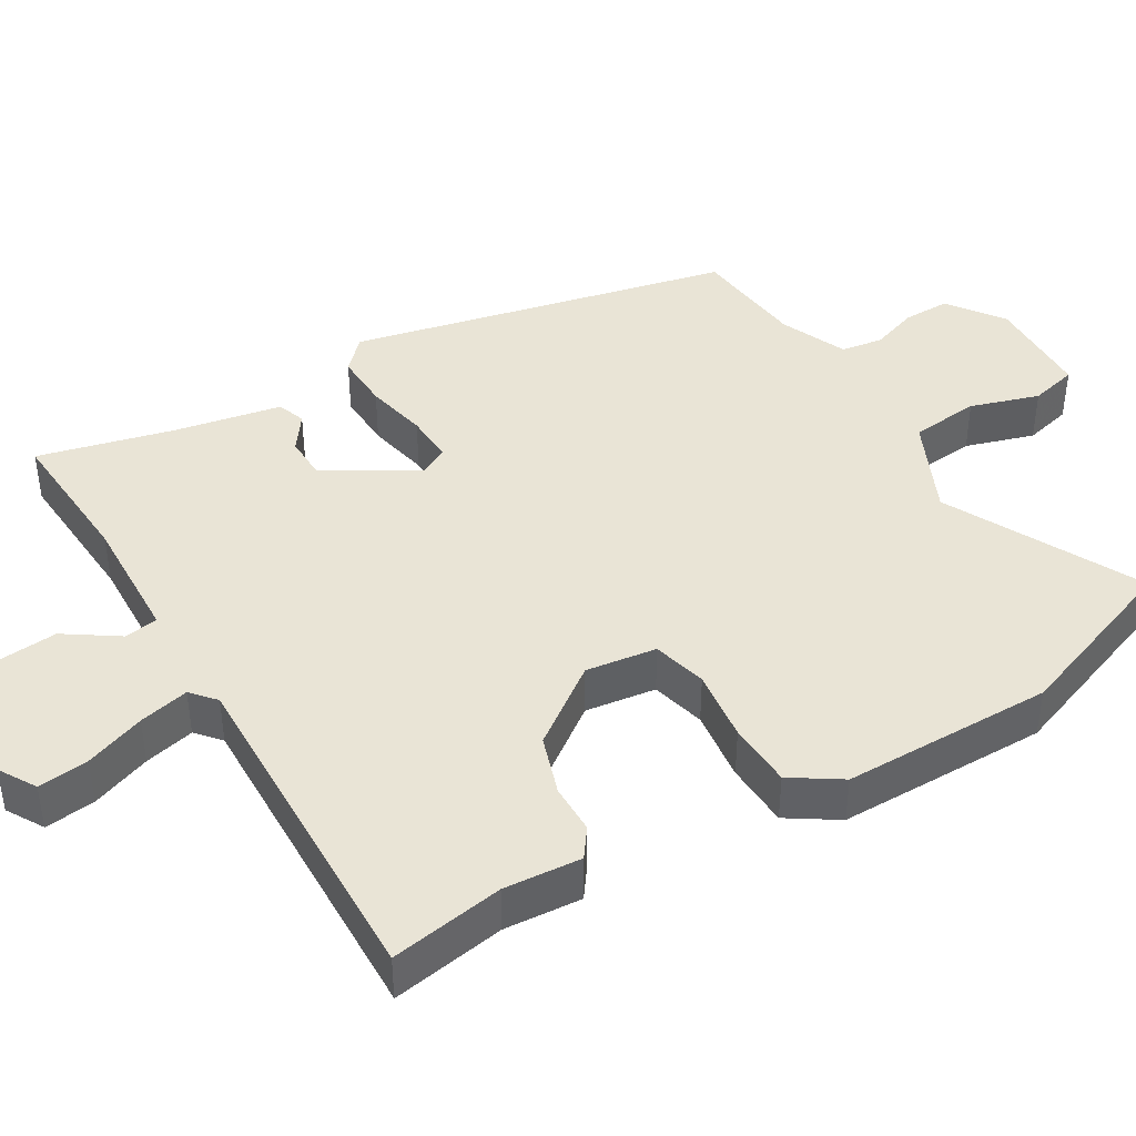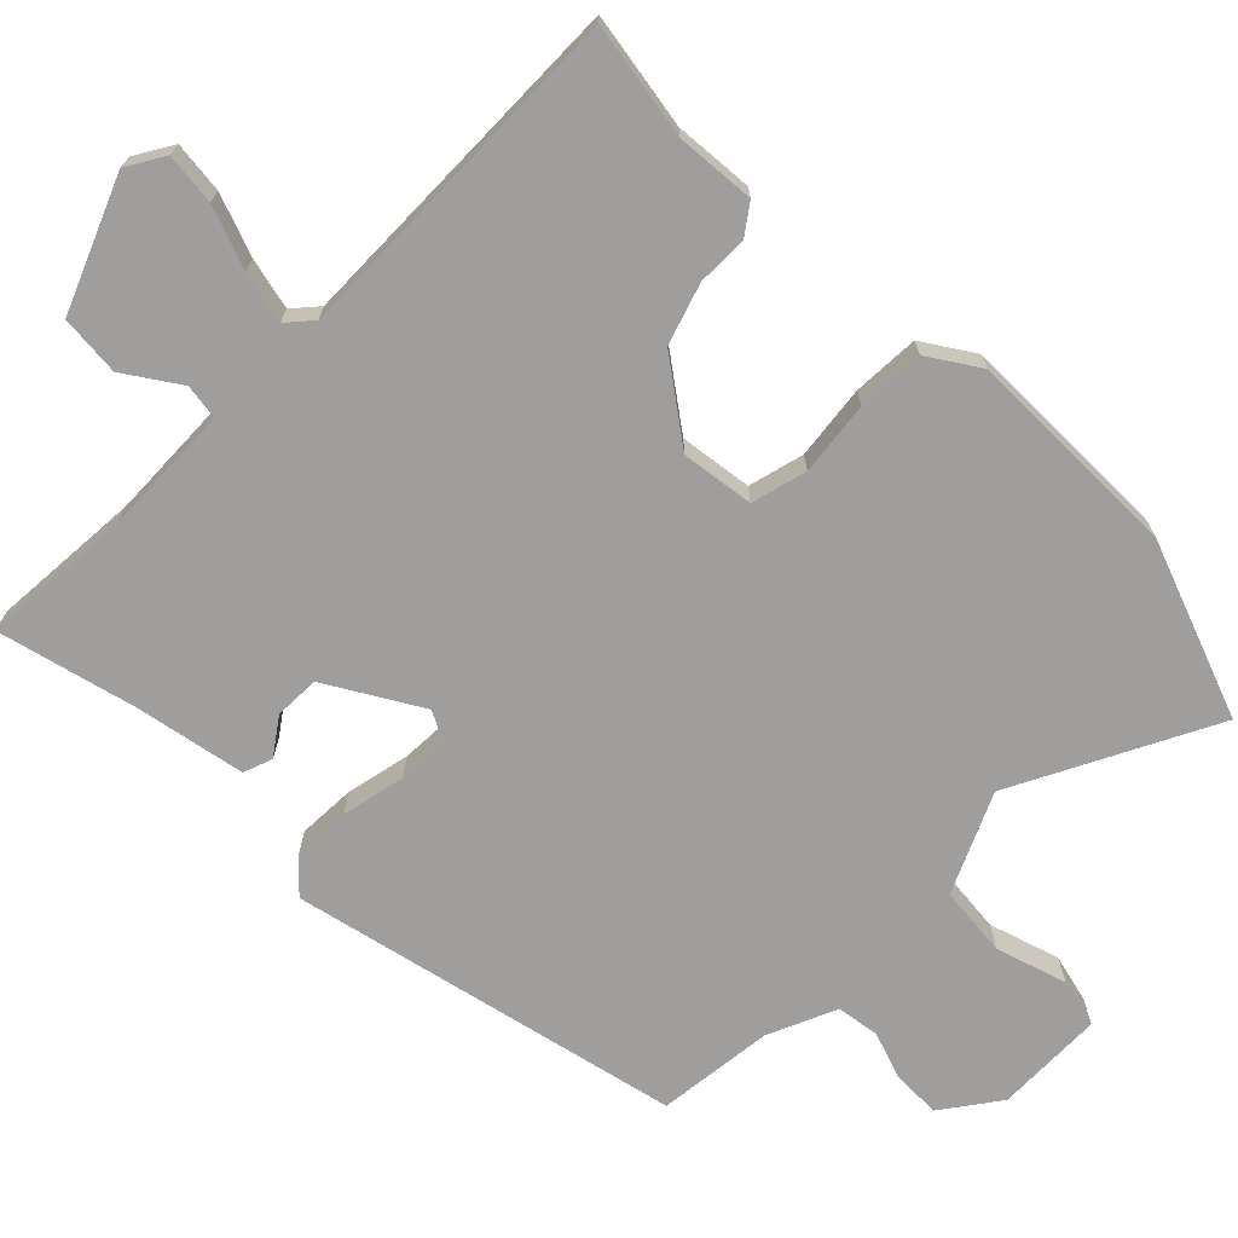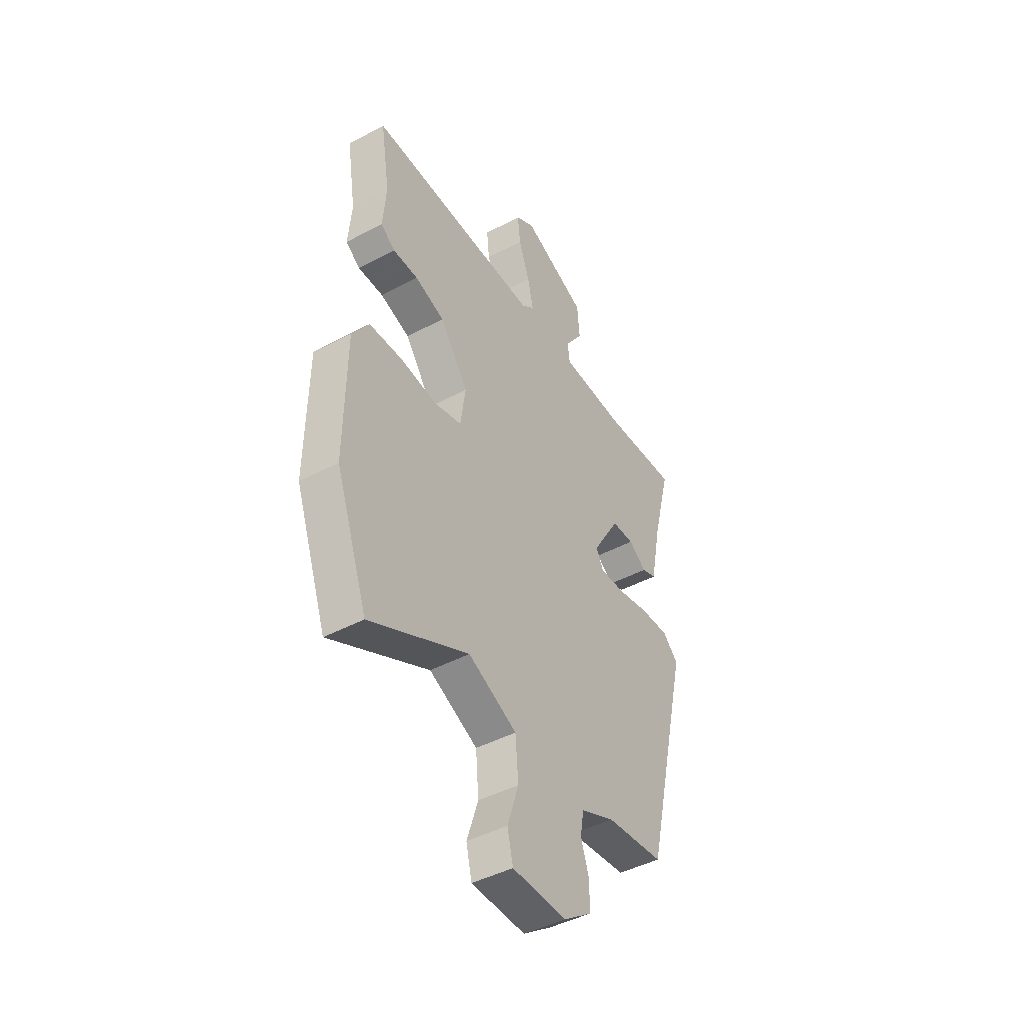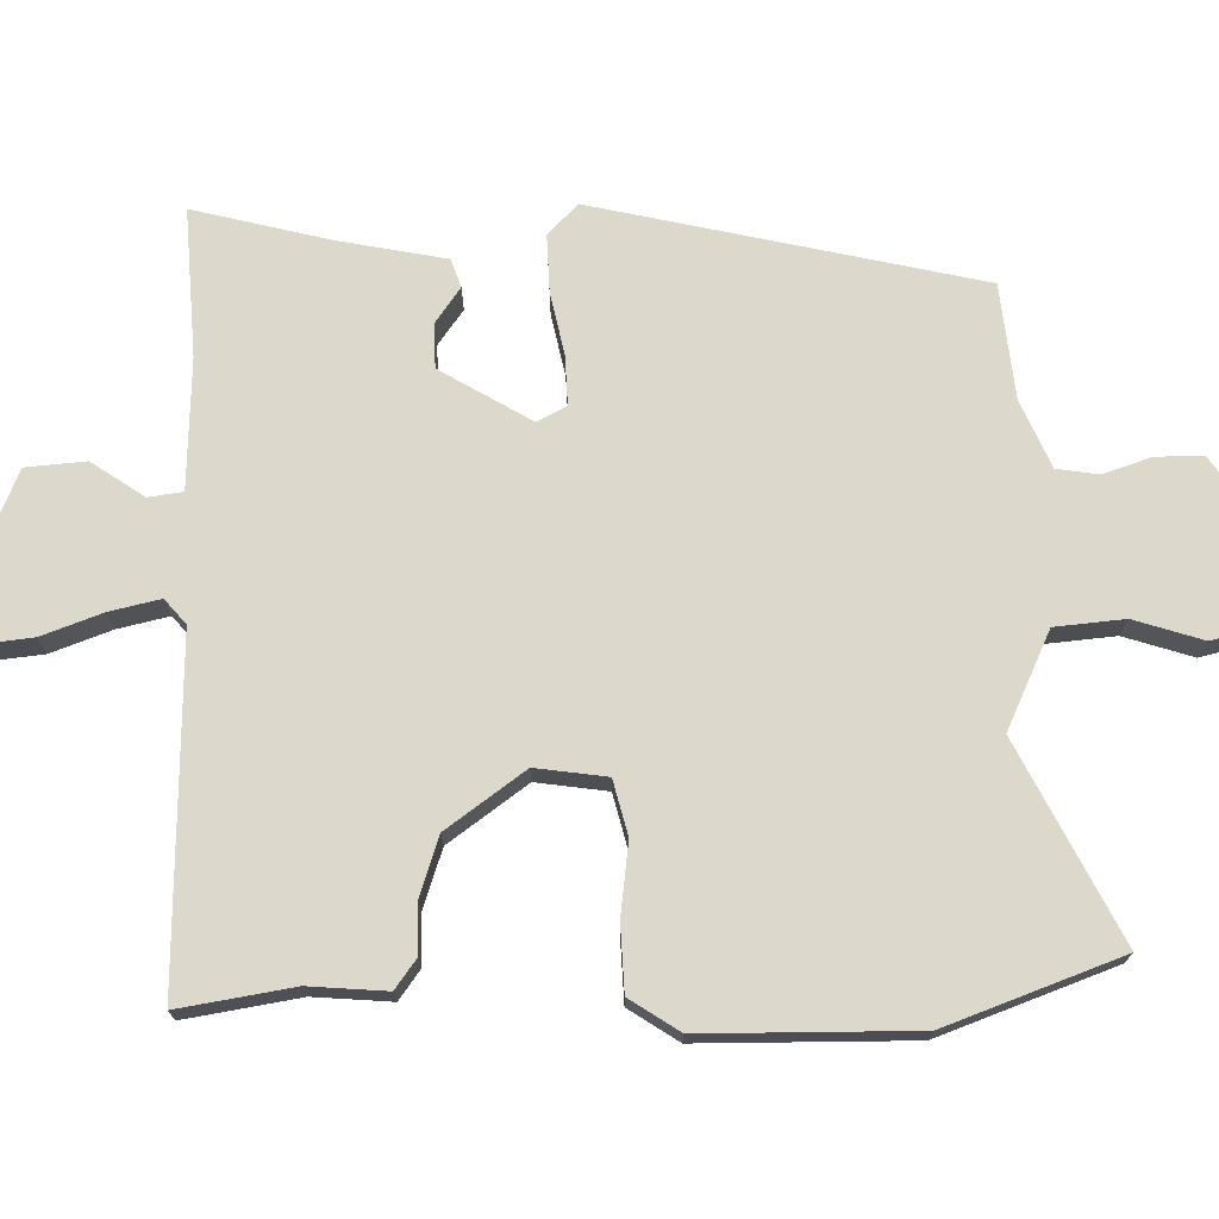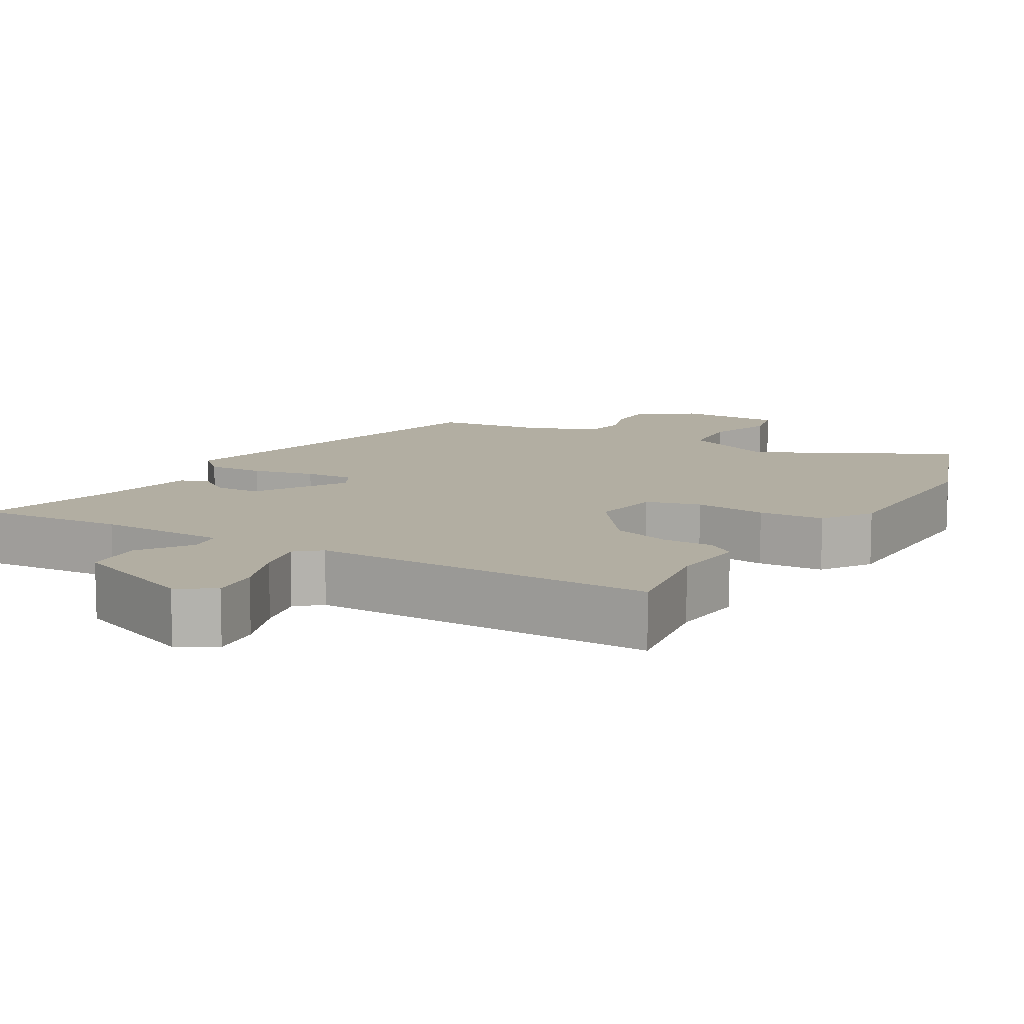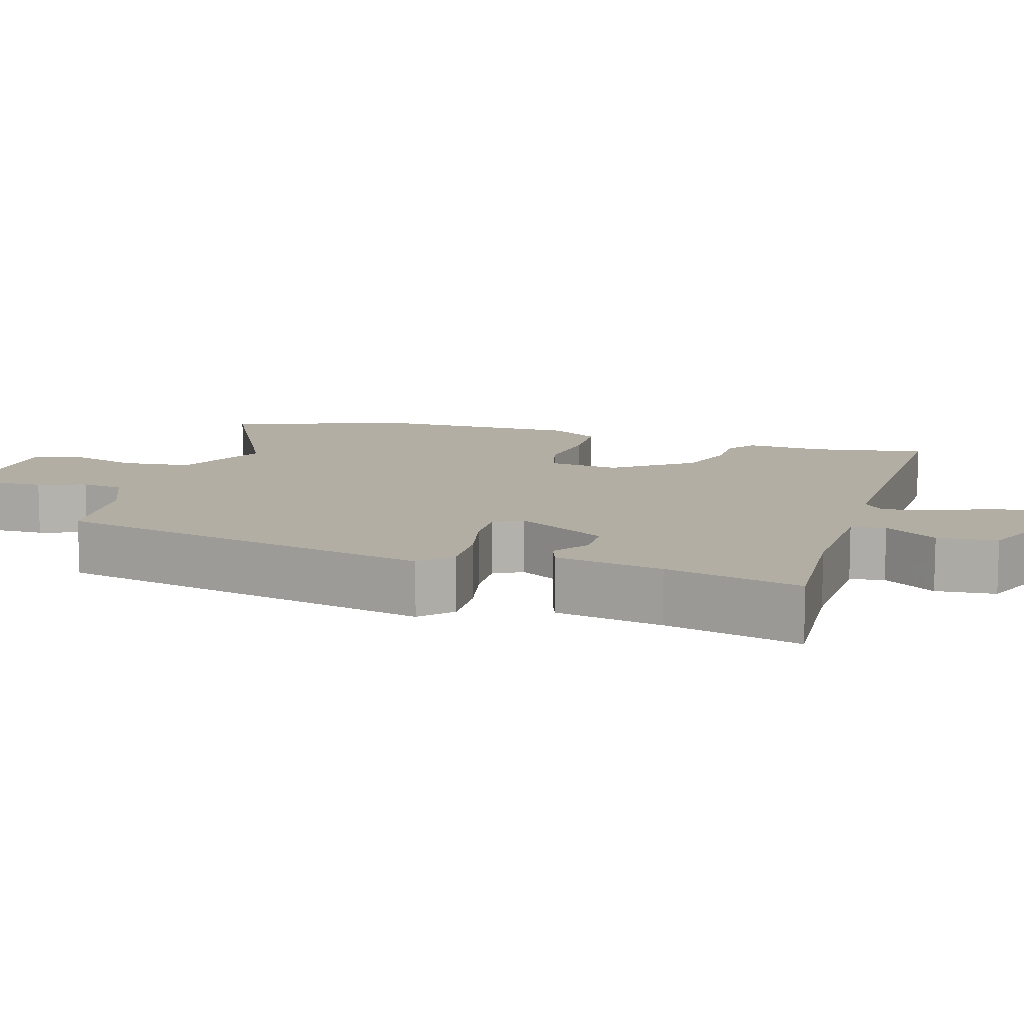
<metadata>
{"format":"obj","ext":"obj","renderer":"f3d","projection":"perspective","resolution":1024,"background":"white","views":[{"elev":42.4,"azim":58.7,"up":"+Y"},{"elev":-71.0,"azim":44.5,"up":"+Y"},{"elev":-44.5,"azim":121.9,"up":"+Z"},{"elev":72.7,"azim":88.5,"up":"+Y"},{"elev":10.7,"azim":29.7,"up":"+Y"},{"elev":10.9,"azim":-73.9,"up":"+Y"}]}
</metadata>
<code>
v 0.542 0.07 -0.383
v 0.458 0.07 -0.617
v 0.196 0.07 -0.488
v 0.067 0.07 -0.549
v 0.059 0.07 -0.642
v 0.089 0.07 -0.734
v 0.074 0.07 -0.798
v -0.069 0.07 -0.803
v -0.144 0.07 -0.75
v -0.144 0.07 -0.687
v -0.123 0.07 -0.623
v -0.132 0.07 -0.567
v -0.222 0.07 -0.529
v -0.375 0.07 -0.514
v -0.495 0.07 -0.003
v -0.454 0.07 0.037
v -0.378 0.07 0.035
v -0.294 0.07 0.018
v -0.228 0.07 0.016
v -0.208 0.07 0.055
v -0.281 0.07 0.176
v -0.34 0.07 0.177
v -0.387 0.07 0.143
v -0.425 0.07 0.156
v -0.454 0.07 0.3
v -0.501 0.07 0.481
v -0.303 0.07 0.47
v -0.13 0.07 0.478
v -0.124 0.07 0.524
v -0.172 0.07 0.594
v -0.166 0.07 0.674
v 0.005 0.07 0.747
v 0.055 0.07 0.718
v 0.048 0.07 0.65
v 0.019 0.07 0.569
v 0.004 0.07 0.501
v 0.037 0.07 0.473
v 0.496 0.07 0.488
v 0.472 0.07 0.335
v 0.481 0.07 0.231
v 0.443 0.07 0.203
v 0.376 0.07 0.202
v 0.297 0.07 0.175
v 0.222 0.07 0.07
v 0.236 0.07 -0.025
v 0.309 0.07 -0.043
v 0.406 0.07 -0.03
v 0.494 0.07 -0.033
v 0.538 0.07 -0.099
v 0.542 0 -0.383
v 0.458 0 -0.617
v 0.196 0 -0.488
v 0.067 0 -0.549
v 0.059 0 -0.642
v 0.089 0 -0.734
v 0.074 0 -0.798
v -0.069 0 -0.803
v -0.144 0 -0.75
v -0.144 0 -0.687
v -0.123 0 -0.623
v -0.132 0 -0.567
v -0.222 0 -0.529
v -0.375 0 -0.514
v -0.495 0 -0.003
v -0.454 0 0.037
v -0.378 0 0.035
v -0.294 0 0.018
v -0.228 0 0.016
v -0.208 0 0.055
v -0.281 0 0.176
v -0.34 0 0.177
v -0.387 0 0.143
v -0.425 0 0.156
v -0.454 0 0.3
v -0.501 0 0.481
v -0.303 0 0.47
v -0.13 0 0.478
v -0.124 0 0.524
v -0.172 0 0.594
v -0.166 0 0.674
v 0.005 0 0.747
v 0.055 0 0.718
v 0.048 0 0.65
v 0.019 0 0.569
v 0.004 0 0.501
v 0.037 0 0.473
v 0.496 0 0.488
v 0.472 0 0.335
v 0.481 0 0.231
v 0.443 0 0.203
v 0.376 0 0.202
v 0.297 0 0.175
v 0.222 0 0.07
v 0.236 0 -0.025
v 0.309 0 -0.043
v 0.406 0 -0.03
v 0.494 0 -0.033
v 0.538 0 -0.099
f 46 47 48 49
f 46 49 1 2
f 45 46 2 3
f 44 45 3 4
f 39 40 41 42
f 37 38 39 42
f 37 42 43
f 36 37 43 44
f 32 33 34 35
f 32 35 36
f 29 30 31 32
f 28 29 32 36
f 25 26 27
f 25 27 28
f 22 23 24 25
f 21 22 25 28
f 20 21 28 36
f 15 16 17 18
f 13 14 15 18
f 12 13 18 19
f 8 9 10 11
f 8 11 12
f 5 6 7 8
f 4 5 8 12
f 20 36 44 4
f 4 12 19 20
f 98 97 96 95
f 51 50 98 95
f 52 51 95 94
f 53 52 94 93
f 91 90 89 88
f 91 88 87 86
f 92 91 86
f 93 92 86 85
f 84 83 82 81
f 85 84 81
f 81 80 79 78
f 85 81 78 77
f 76 75 74
f 77 76 74
f 74 73 72 71
f 77 74 71 70
f 85 77 70 69
f 67 66 65 64
f 67 64 63 62
f 68 67 62 61
f 60 59 58 57
f 61 60 57
f 57 56 55 54
f 61 57 54 53
f 53 93 85 69
f 69 68 61 53
f 1 50 51 2
f 2 51 52 3
f 3 52 53 4
f 4 53 54 5
f 5 54 55 6
f 6 55 56 7
f 7 56 57 8
f 8 57 58 9
f 9 58 59 10
f 10 59 60 11
f 11 60 61 12
f 12 61 62 13
f 13 62 63 14
f 14 63 64 15
f 15 64 65 16
f 16 65 66 17
f 17 66 67 18
f 18 67 68 19
f 19 68 69 20
f 20 69 70 21
f 21 70 71 22
f 22 71 72 23
f 23 72 73 24
f 24 73 74 25
f 25 74 75 26
f 26 75 76 27
f 27 76 77 28
f 28 77 78 29
f 29 78 79 30
f 30 79 80 31
f 31 80 81 32
f 32 81 82 33
f 33 82 83 34
f 34 83 84 35
f 35 84 85 36
f 36 85 86 37
f 37 86 87 38
f 38 87 88 39
f 39 88 89 40
f 40 89 90 41
f 41 90 91 42
f 42 91 92 43
f 43 92 93 44
f 44 93 94 45
f 45 94 95 46
f 46 95 96 47
f 47 96 97 48
f 48 97 98 49
f 49 98 50 1

</code>
